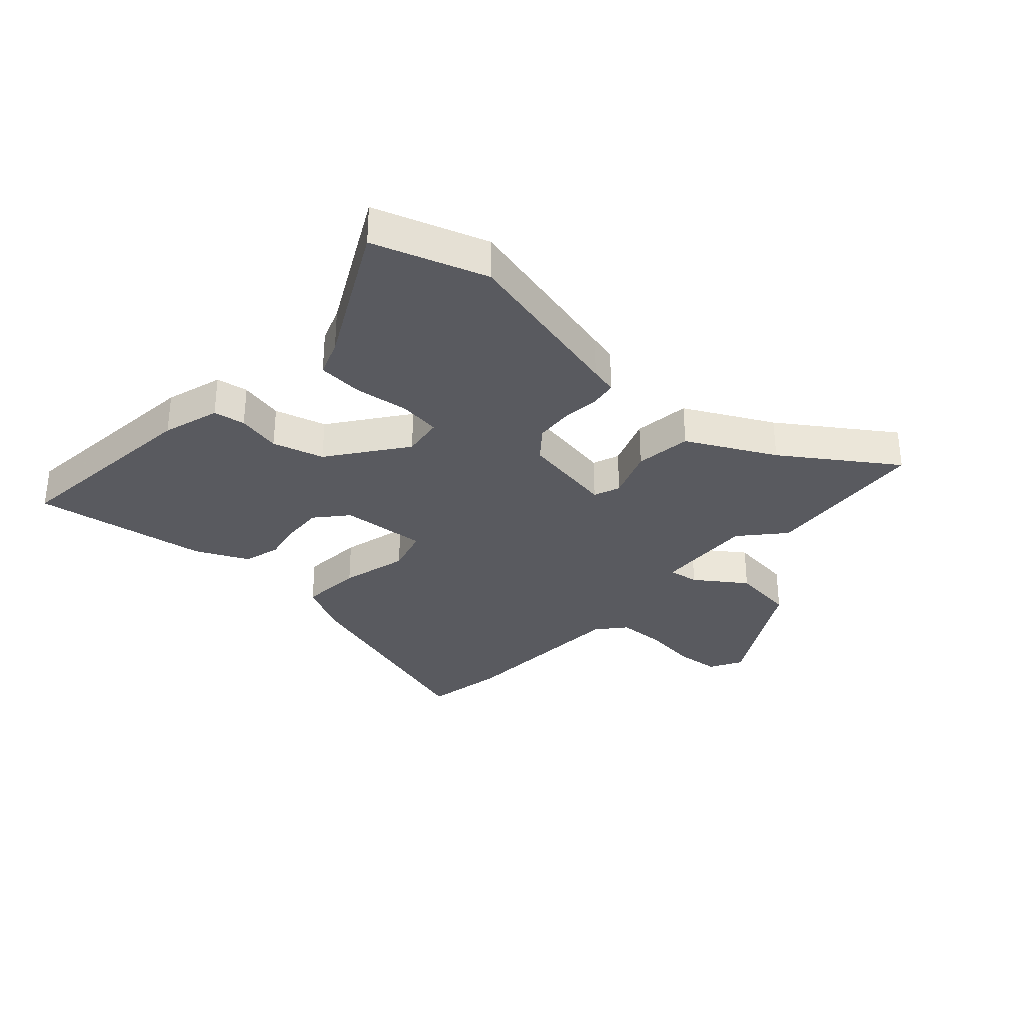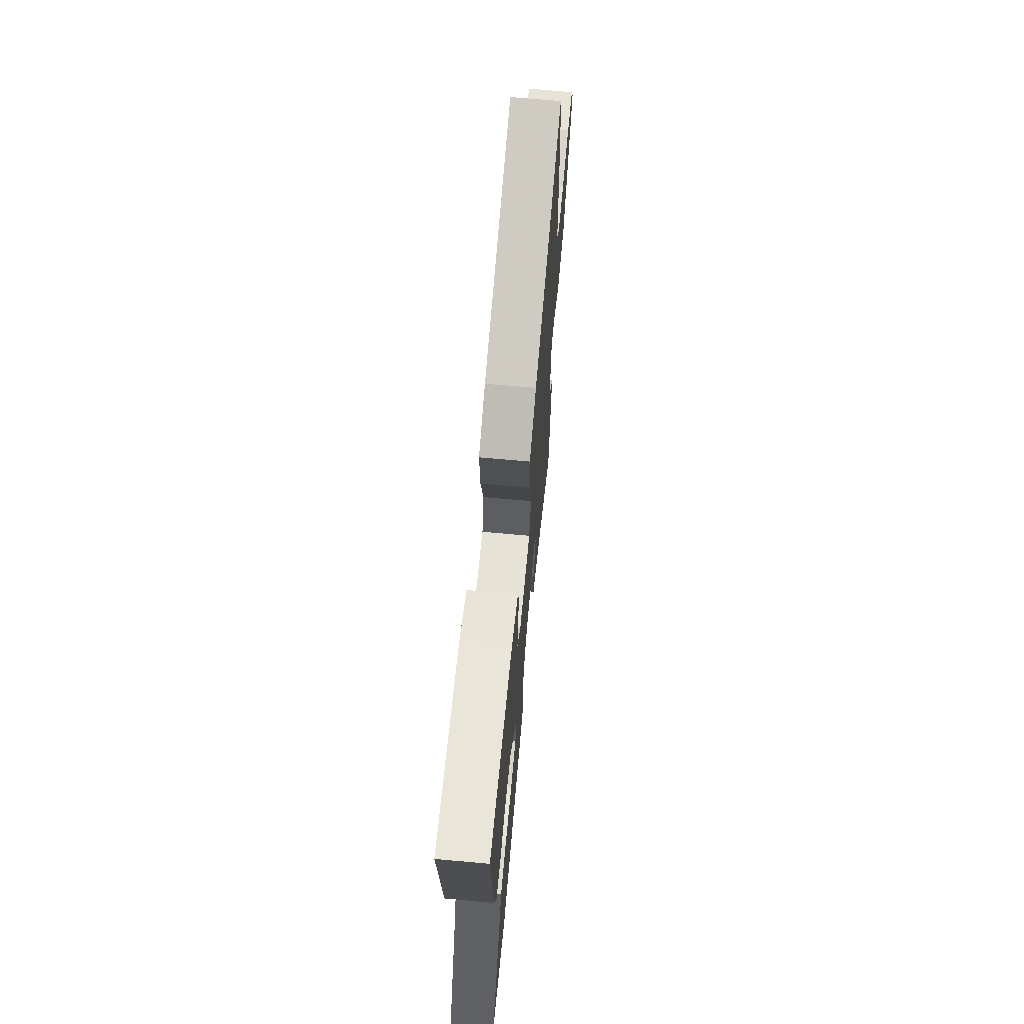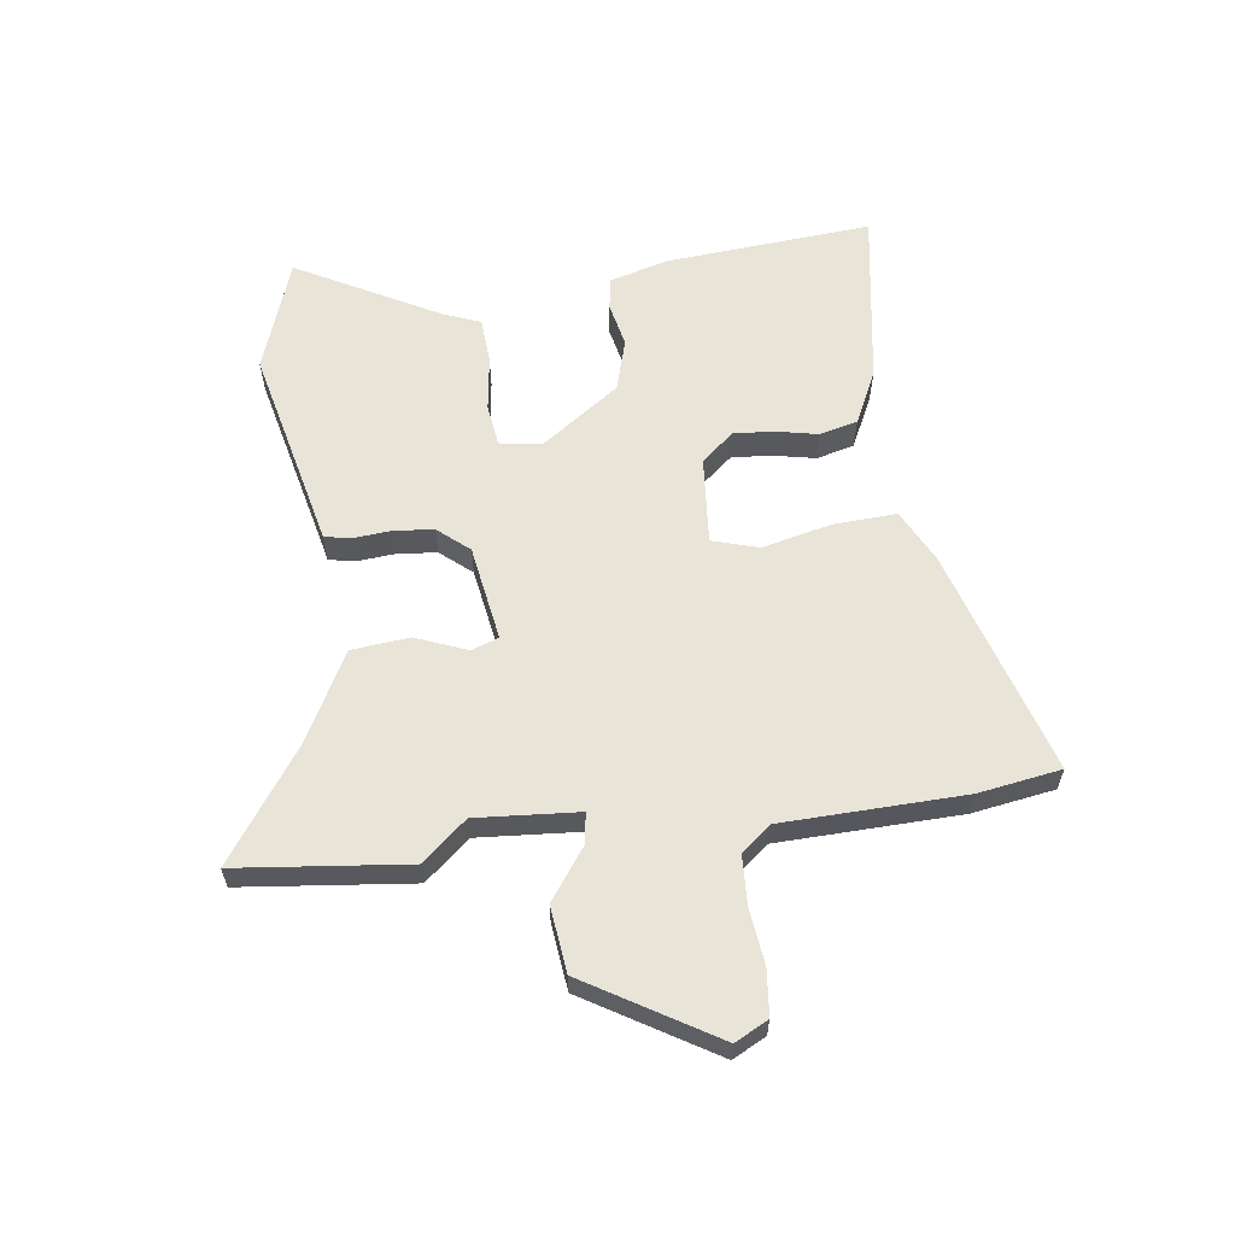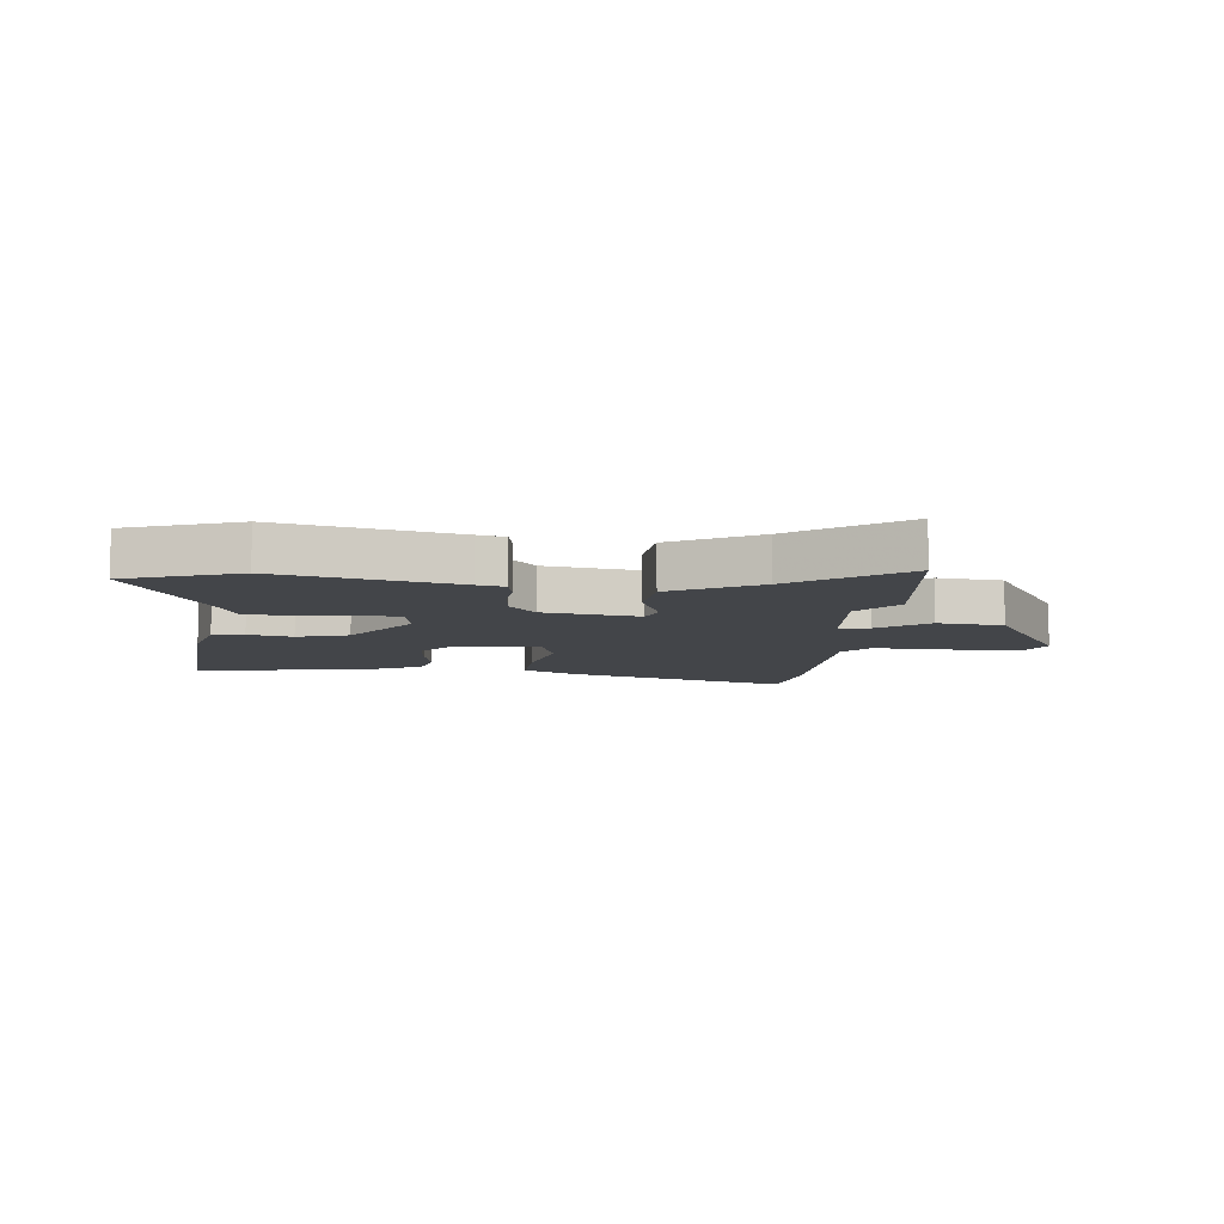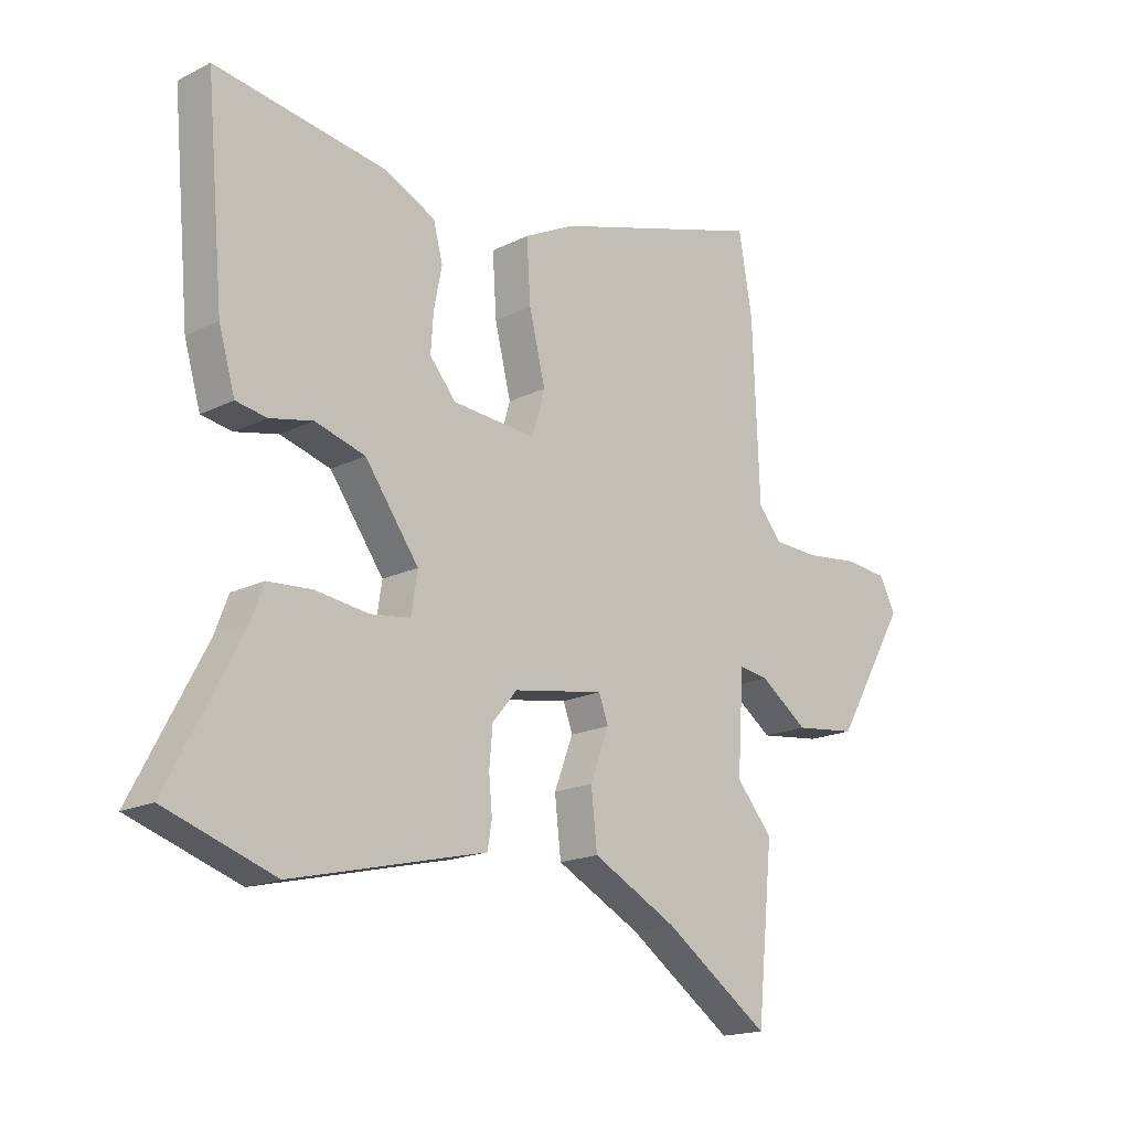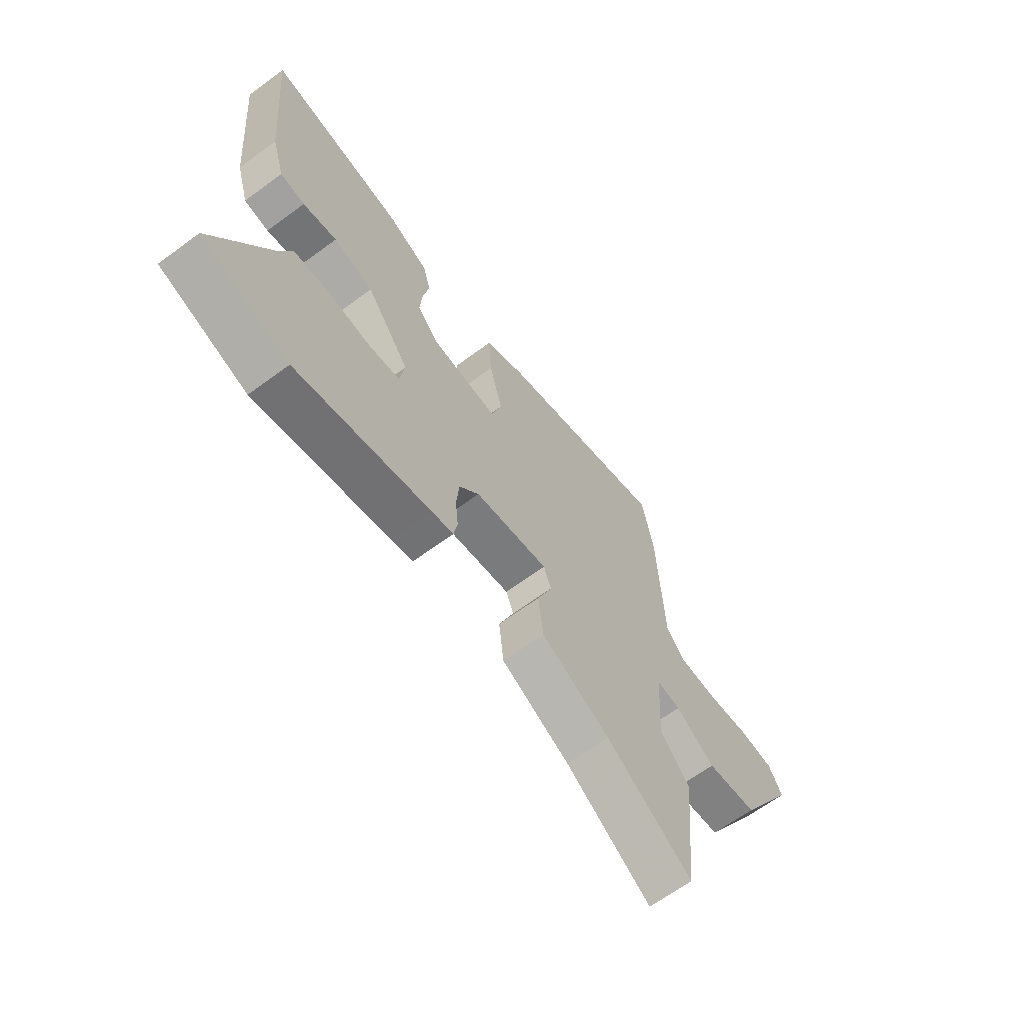
<metadata>
{"format":"obj","ext":"obj","renderer":"f3d","projection":"perspective","resolution":1024,"background":"white","views":[{"elev":-31.9,"azim":137.5,"up":"+Y"},{"elev":67.5,"azim":95.2,"up":"+Z"},{"elev":60.2,"azim":-97.0,"up":"+Y"},{"elev":-8.7,"azim":175.1,"up":"+Y"},{"elev":-17.6,"azim":134.3,"up":"+Z"},{"elev":-65.8,"azim":126.5,"up":"+Z"}]}
</metadata>
<code>
v -0.503 0.07 0.484
v -0.479 0.07 0.624
v -0.096 0.07 0.505
v -0.006 0.07 0.459
v -0.013 0.07 0.351
v -0.042 0.07 0.234
v -0.019 0.07 0.155
v 0.131 0.07 0.166
v 0.178 0.07 0.221
v 0.173 0.07 0.29
v 0.159 0.07 0.361
v 0.176 0.07 0.425
v 0.267 0.07 0.468
v 0.571 0.07 0.513
v 0.539 0.07 0.162
v 0.51 0.07 0.063
v 0.455 0.07 0.054
v 0.379 0.07 0.071
v 0.29 0.07 0.046
v 0.194 0.07 -0.086
v 0.205 0.07 -0.157
v 0.277 0.07 -0.167
v 0.371 0.07 -0.155
v 0.45 0.07 -0.161
v 0.474 0.07 -0.224
v 0.602 0.07 -0.466
v 0.408 0.07 -0.531
v 0.109 0.07 -0.459
v 0.062 0.07 -0.448
v 0.054 0.07 -0.402
v 0.06 0.07 -0.338
v 0.054 0.07 -0.271
v 0.01 0.07 -0.218
v -0.153 0.07 -0.19
v -0.17 0.07 -0.236
v -0.136 0.07 -0.324
v -0.147 0.07 -0.422
v -0.298 0.07 -0.5
v -0.487 0.07 -0.63
v -0.516 0.07 -0.341
v -0.451 0.07 -0.266
v -0.462 0.07 -0.092
v -0.515 0.07 -0.1
v -0.601 0.07 -0.161
v -0.713 0.07 -0.147
v -0.842 0.07 0.072
v -0.812 0.07 0.128
v -0.735 0.07 0.135
v -0.639 0.07 0.123
v -0.556 0.07 0.126
v -0.515 0.07 0.175
v -0.503 0 0.484
v -0.479 0 0.624
v -0.096 0 0.505
v -0.006 0 0.459
v -0.013 0 0.351
v -0.042 0 0.234
v -0.019 0 0.155
v 0.131 0 0.166
v 0.178 0 0.221
v 0.173 0 0.29
v 0.159 0 0.361
v 0.176 0 0.425
v 0.267 0 0.468
v 0.571 0 0.513
v 0.539 0 0.162
v 0.51 0 0.063
v 0.455 0 0.054
v 0.379 0 0.071
v 0.29 0 0.046
v 0.194 0 -0.086
v 0.205 0 -0.157
v 0.277 0 -0.167
v 0.371 0 -0.155
v 0.45 0 -0.161
v 0.474 0 -0.224
v 0.602 0 -0.466
v 0.408 0 -0.531
v 0.109 0 -0.459
v 0.062 0 -0.448
v 0.054 0 -0.402
v 0.06 0 -0.338
v 0.054 0 -0.271
v 0.01 0 -0.218
v -0.153 0 -0.19
v -0.17 0 -0.236
v -0.136 0 -0.324
v -0.147 0 -0.422
v -0.298 0 -0.5
v -0.487 0 -0.63
v -0.516 0 -0.341
v -0.451 0 -0.266
v -0.462 0 -0.092
v -0.515 0 -0.1
v -0.601 0 -0.161
v -0.713 0 -0.147
v -0.842 0 0.072
v -0.812 0 0.128
v -0.735 0 0.135
v -0.639 0 0.123
v -0.556 0 0.126
v -0.515 0 0.175
f 46 47 48 49
f 46 49 50
f 43 44 45 46
f 42 43 46 50
f 38 39 40 41
f 38 41 42
f 35 36 37 38
f 34 35 38 42
f 33 34 42 50
f 28 29 30 31
f 28 31 32
f 25 26 27 28
f 25 28 32
f 22 23 24 25
f 21 22 25 32
f 20 21 32 33
f 15 16 17 18
f 15 18 19
f 14 15 19
f 10 11 12 13
f 9 10 13 14
f 8 9 14 19
f 3 4 5 6
f 1 2 3 6
f 51 1 6 7
f 50 51 7
f 33 50 7
f 19 20 33
f 7 8 19 33
f 100 99 98 97
f 101 100 97
f 97 96 95 94
f 101 97 94 93
f 92 91 90 89
f 93 92 89
f 89 88 87 86
f 93 89 86 85
f 101 93 85 84
f 82 81 80 79
f 83 82 79
f 79 78 77 76
f 83 79 76
f 76 75 74 73
f 83 76 73 72
f 84 83 72 71
f 69 68 67 66
f 70 69 66
f 70 66 65
f 64 63 62 61
f 65 64 61 60
f 70 65 60 59
f 57 56 55 54
f 57 54 53 52
f 58 57 52 102
f 58 102 101
f 58 101 84
f 84 71 70
f 84 70 59 58
f 1 52 53 2
f 2 53 54 3
f 3 54 55 4
f 4 55 56 5
f 5 56 57 6
f 6 57 58 7
f 7 58 59 8
f 8 59 60 9
f 9 60 61 10
f 10 61 62 11
f 11 62 63 12
f 12 63 64 13
f 13 64 65 14
f 14 65 66 15
f 15 66 67 16
f 16 67 68 17
f 17 68 69 18
f 18 69 70 19
f 19 70 71 20
f 20 71 72 21
f 21 72 73 22
f 22 73 74 23
f 23 74 75 24
f 24 75 76 25
f 25 76 77 26
f 26 77 78 27
f 27 78 79 28
f 28 79 80 29
f 29 80 81 30
f 30 81 82 31
f 31 82 83 32
f 32 83 84 33
f 33 84 85 34
f 34 85 86 35
f 35 86 87 36
f 36 87 88 37
f 37 88 89 38
f 38 89 90 39
f 39 90 91 40
f 40 91 92 41
f 41 92 93 42
f 42 93 94 43
f 43 94 95 44
f 44 95 96 45
f 45 96 97 46
f 46 97 98 47
f 47 98 99 48
f 48 99 100 49
f 49 100 101 50
f 50 101 102 51
f 51 102 52 1

</code>
